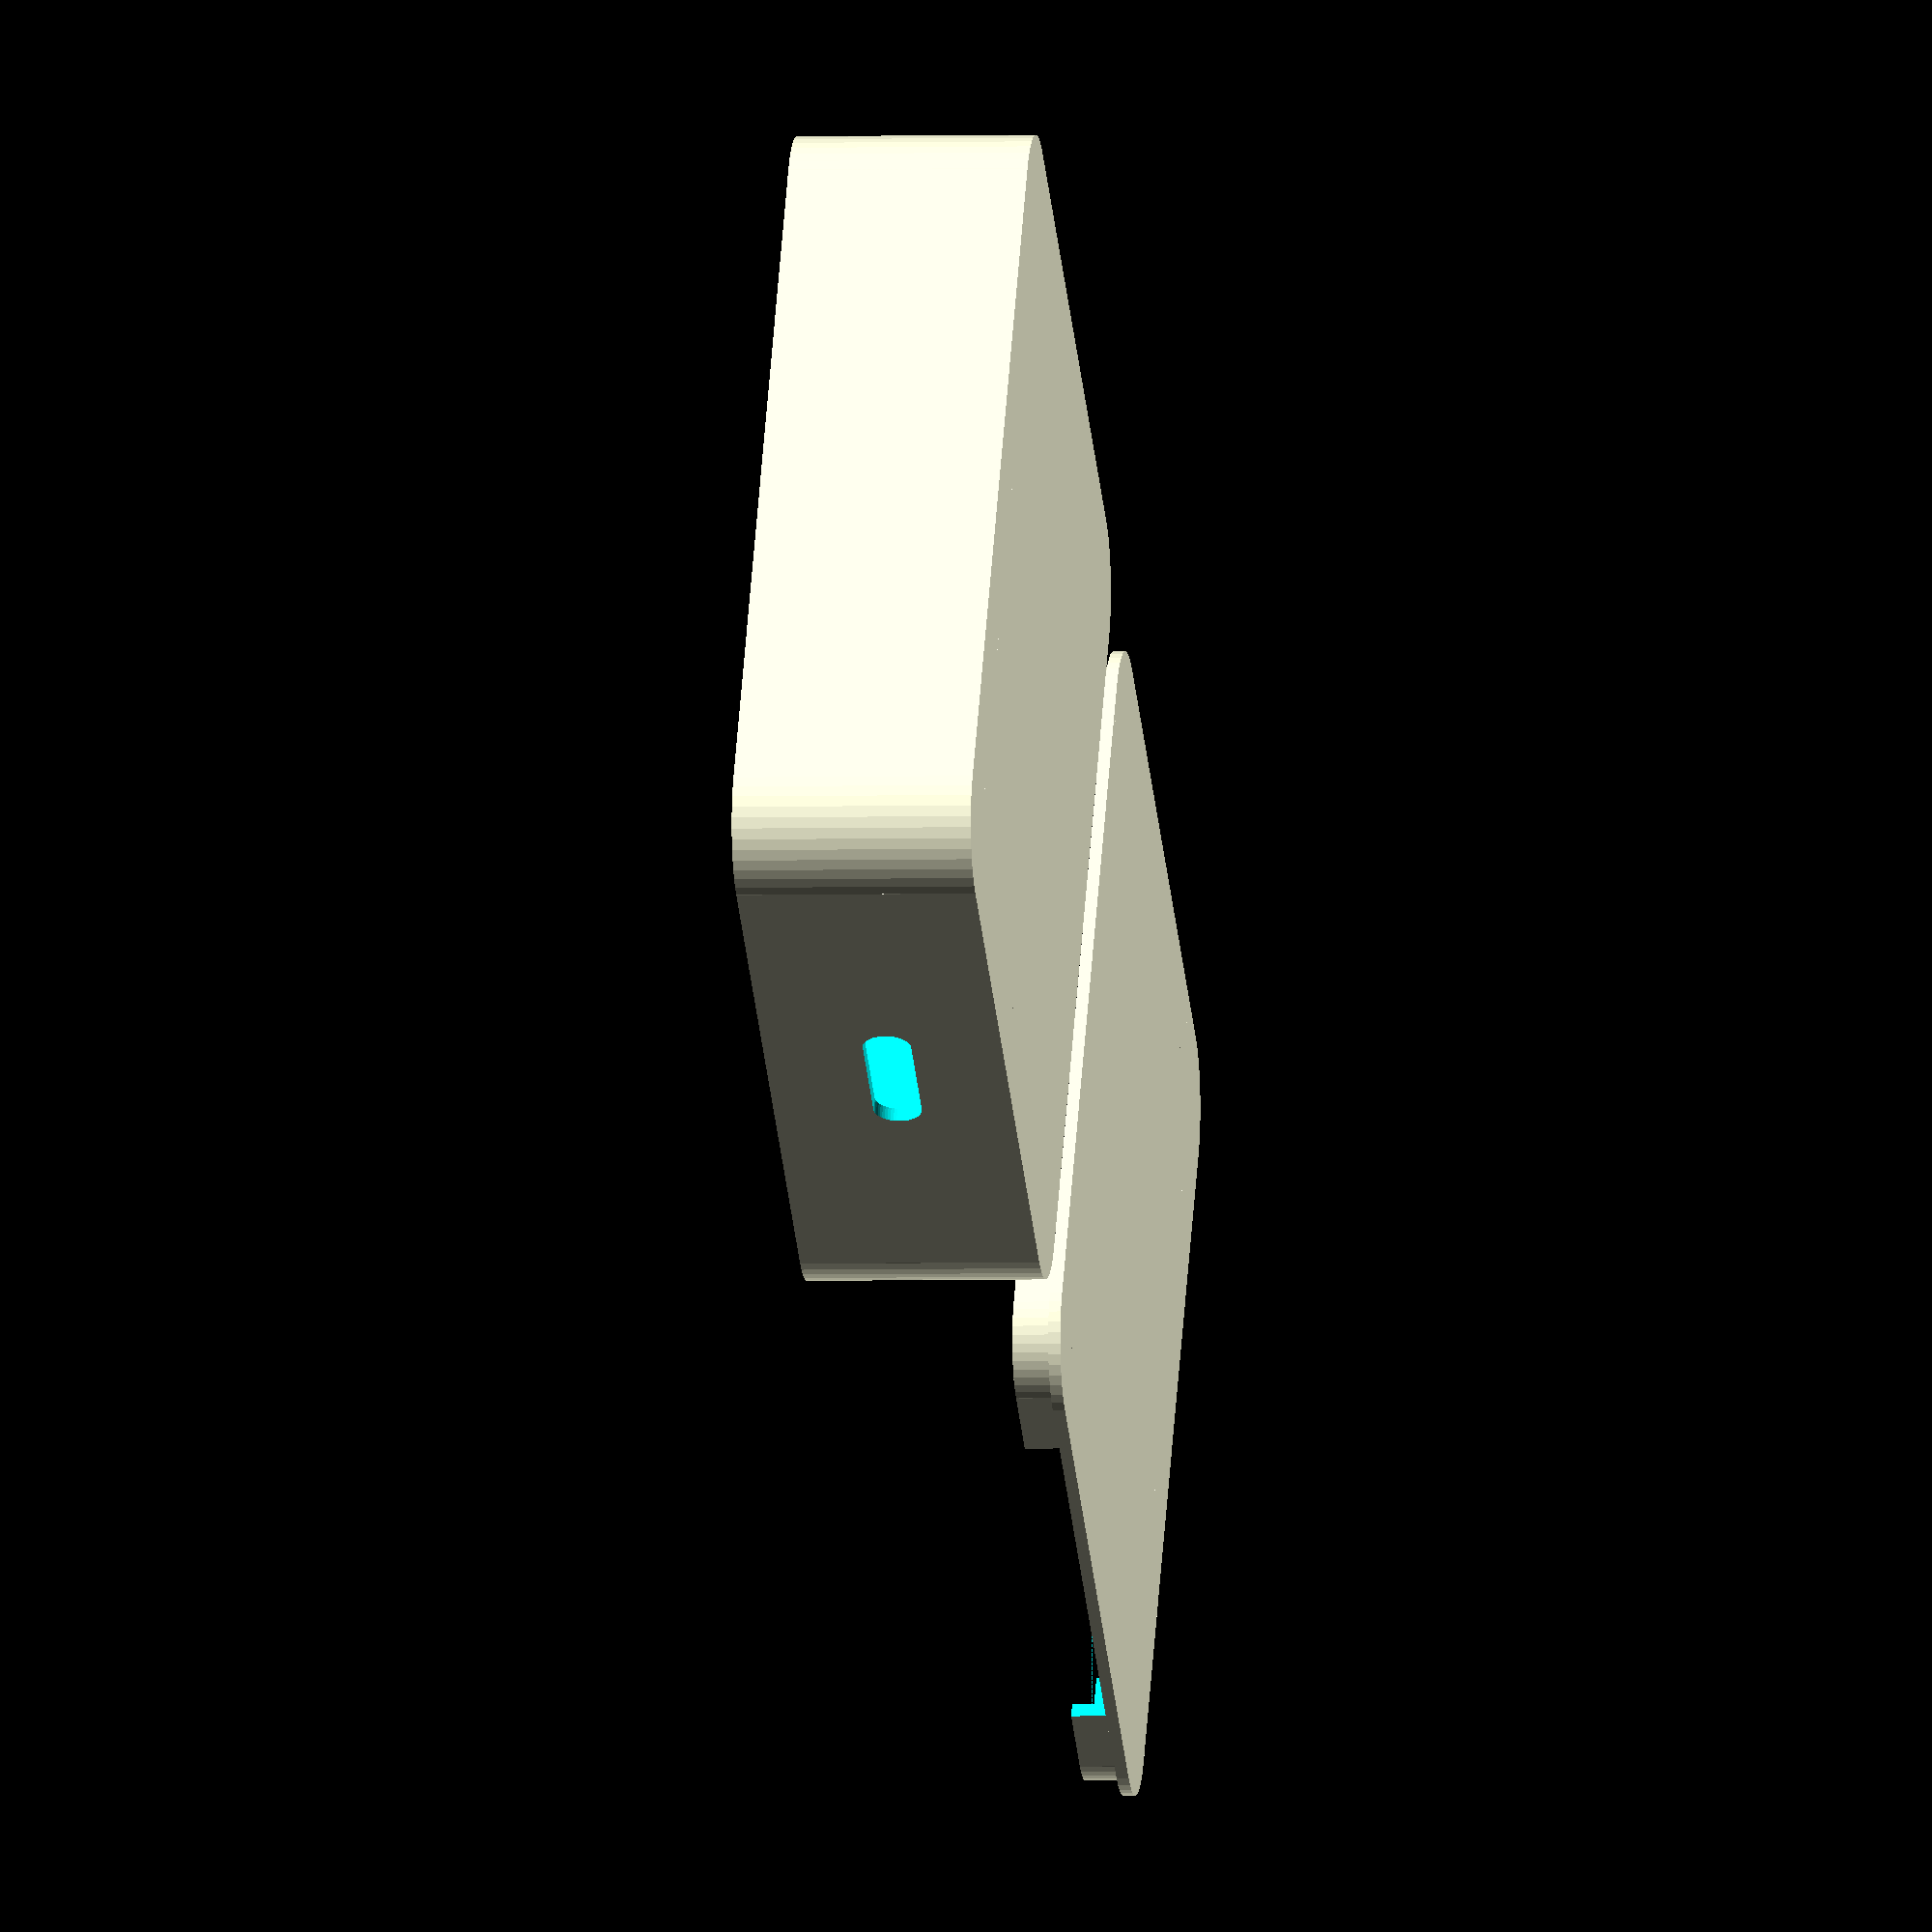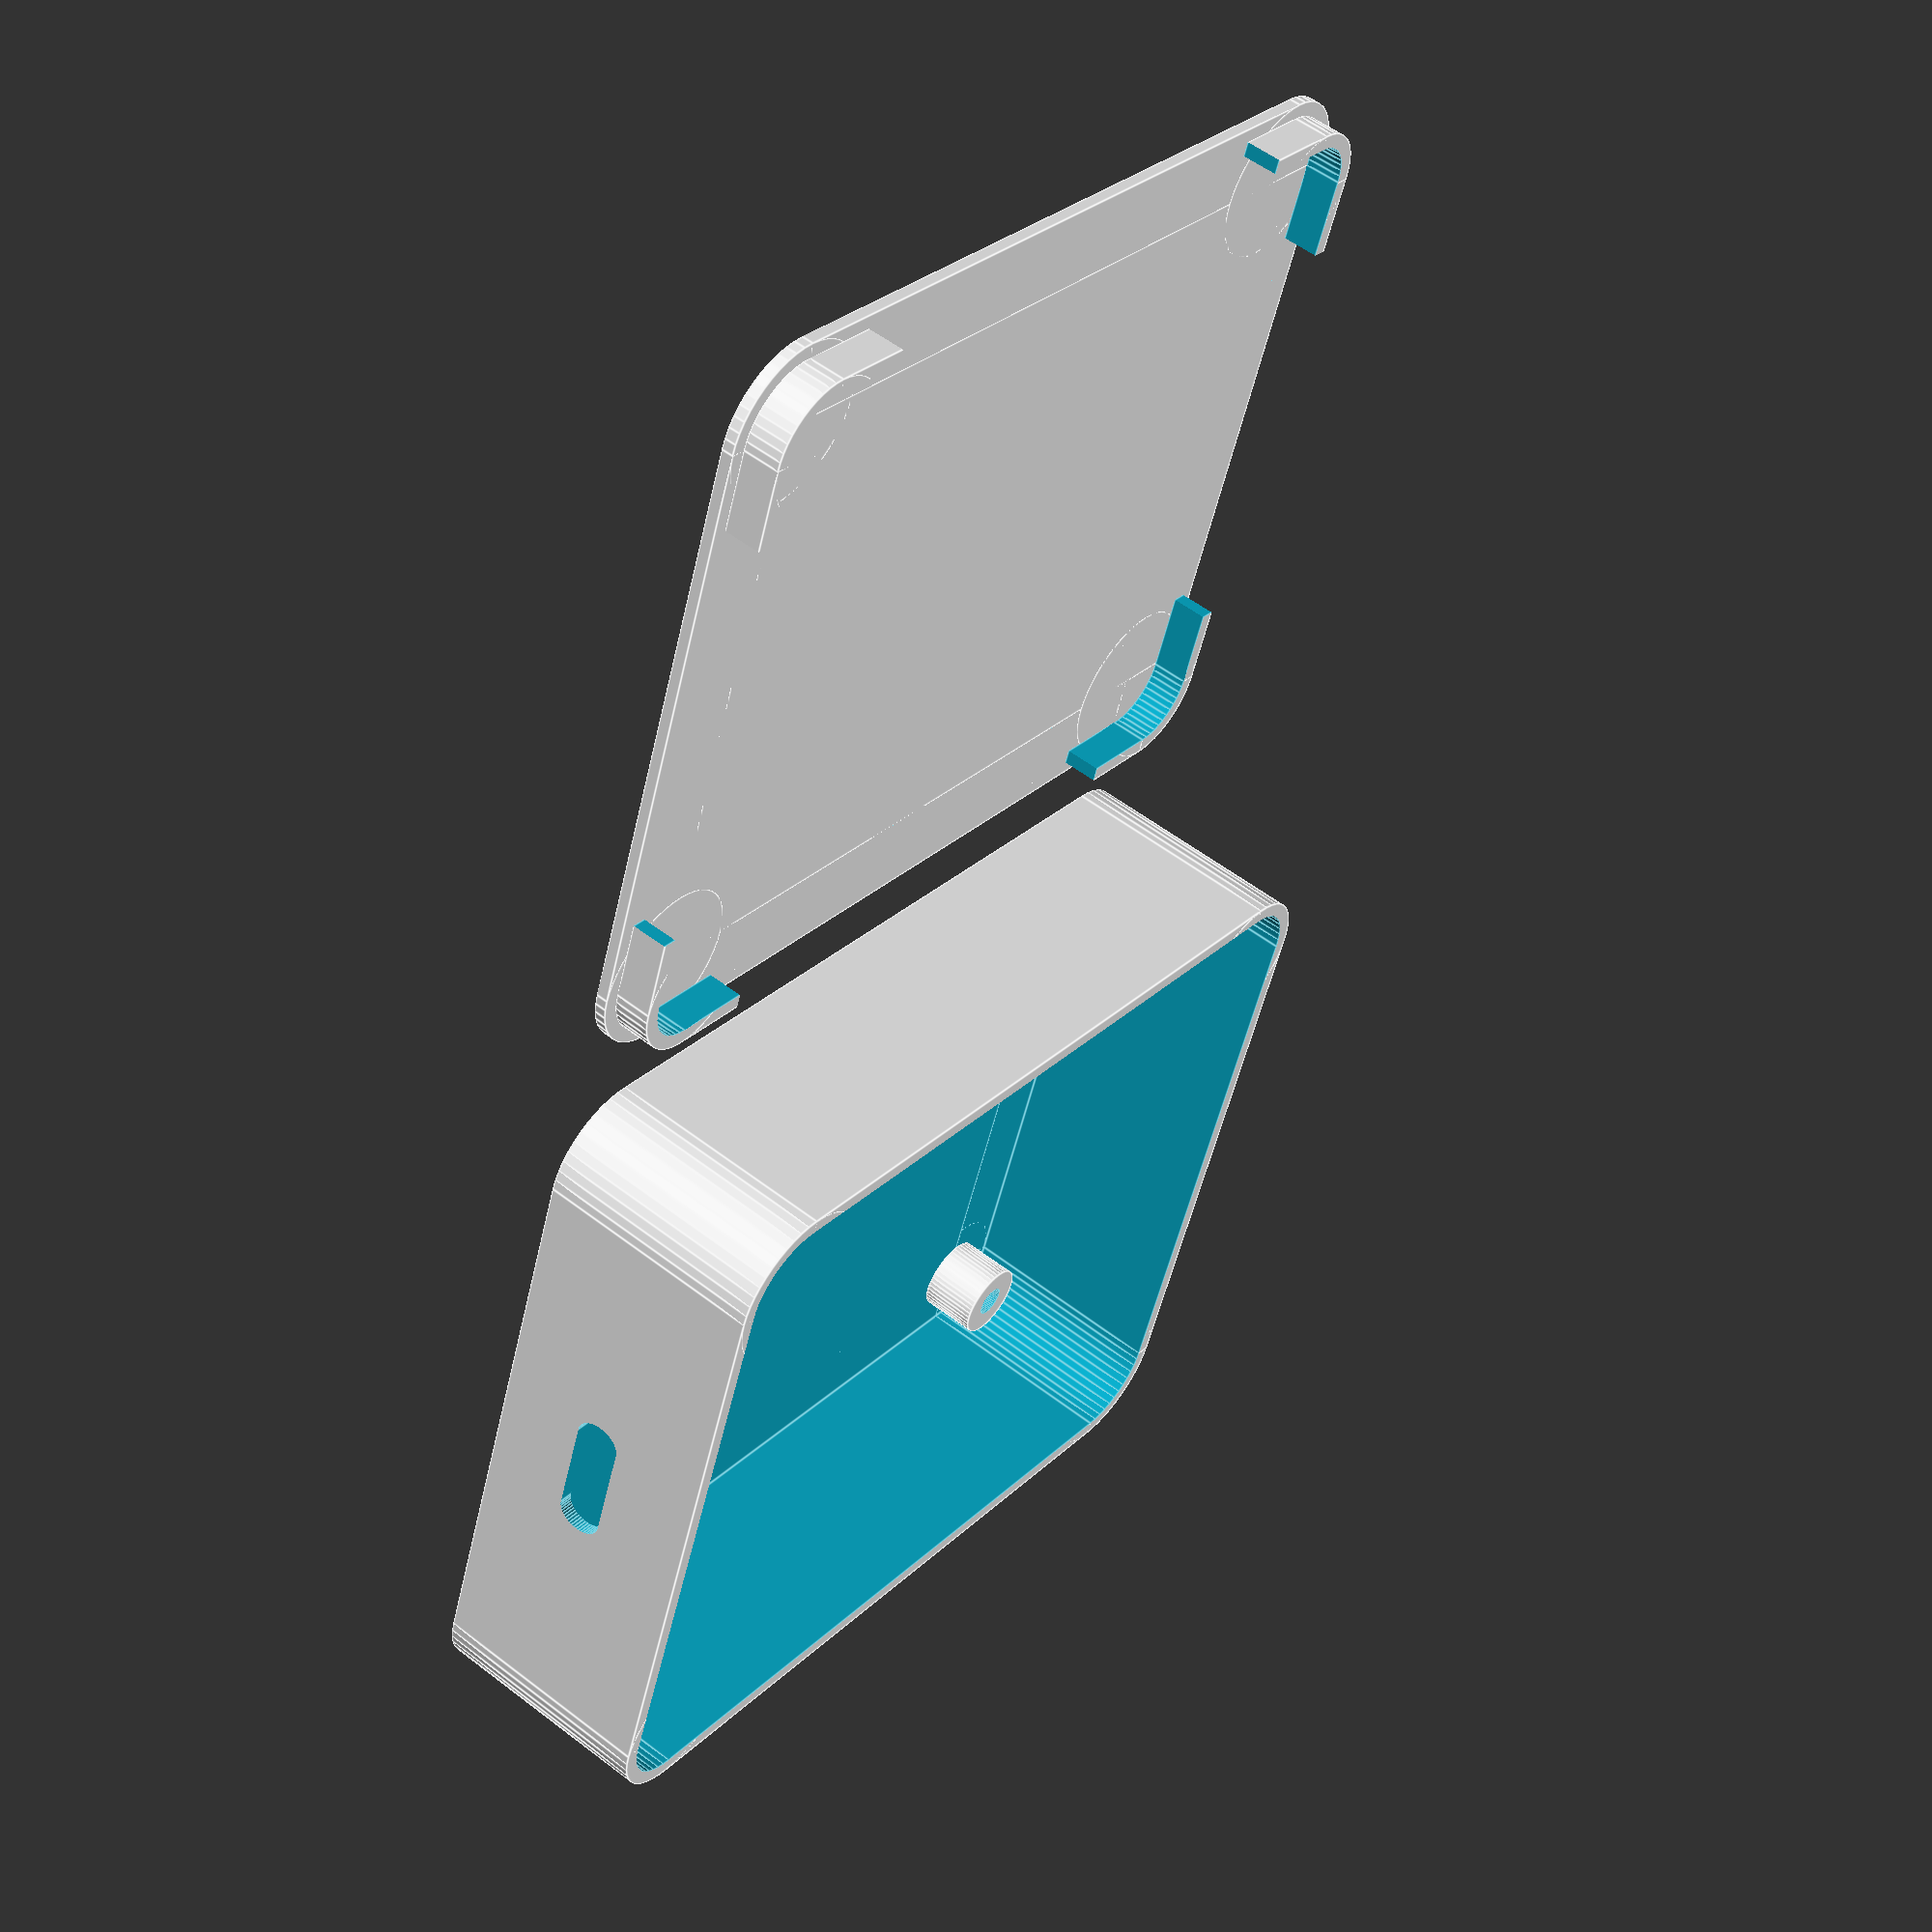
<openscad>
e=.001;
$fn=48;
padding=5;

hole_dist_x = 50;
hole_dist_y = 40;
pcb_height = 1.2;
inner_radius = 4.5;
wall_thickness = 1;
wall_height = 15;
thread = 2.5;
bottom_thickness = .8;
border_width = 1.;
top_thickness = .8;
top_edge_height = 2.5;
top_edge_width = 1.;
top_edge_margin = 0.;
leg_height = 4;
leg_radius = 2.7;

outer_radius = inner_radius+wall_thickness;
screw_fit_radius = (thread*0.9)/2;

module usb_c()
{
	translate([0,hole_dist_y/2,bottom_thickness+leg_height+pcb_height])
	{
	translate([-10, -9.2/2.+1.25, 0])
	cube([20, 9.2-2.5, 3.2]);
		
	for (y=[-9.2/2.+1.25, 9.2/2.-1.25])
	translate([-10, y, 1.6])
	rotate([0,90,0])
	scale([1.6,1.25,1])
	cylinder(h=20, r=1);
	}
}

module at_holes(x, y)
{
	for (x = [0, hole_dist_x])
		for (y = [0, hole_dist_y])
			translate([x,y,0])
				children();
}

module leg()
{
	difference()
	{
	translate([0,0,-e])
		cylinder(h=leg_height+e, r=leg_radius);
	translate([0,0,-e*2])
		cylinder(h=leg_height+e*3, r=screw_fit_radius);
	}
}

module notched_block(height, radius, notch_size)
{
	translate([notch_size-radius,-radius, 0])
		cube([hole_dist_x-2*(notch_size-radius), hole_dist_y+2*notch_size, height]);
	translate([-notch_size, notch_size-radius, 0])
		cube([hole_dist_x+2*notch_size, hole_dist_y-2*(notch_size-radius), height]);
}

module rounded_block(height, radius)
{
	notched_block(height, radius, radius);
	at_holes() cylinder(h=height, r=radius);
}

module case()
{
	at_holes() translate([0, 0, bottom_thickness])leg();

	difference()
	{
		difference()
		{
			rounded_block(bottom_thickness+wall_height, outer_radius);
			translate([0,0,bottom_thickness]) rounded_block(wall_height+e, inner_radius);
		}
		usb_c();
	}
}

module top()
{
	rounded_block(top_thickness, outer_radius);
	difference()
	{
		translate([0,0,top_thickness-e])
			rounded_block(top_edge_height+e, inner_radius-top_edge_margin);
		translate([0,0,top_thickness-e*2])
		{
			rounded_block(top_edge_height+e*3, inner_radius-top_edge_margin-top_edge_width);
			notched_block(top_edge_height+e*3, outer_radius+e, 2*outer_radius);
		}
	}
}

module next()
{
	translate([0,hole_dist_y+2*outer_radius+padding, 0]) children();
}

case();
next() top();

</openscad>
<views>
elev=182.7 azim=55.5 roll=82.7 proj=o view=solid
elev=125.4 azim=200.4 roll=230.9 proj=p view=edges
</views>
